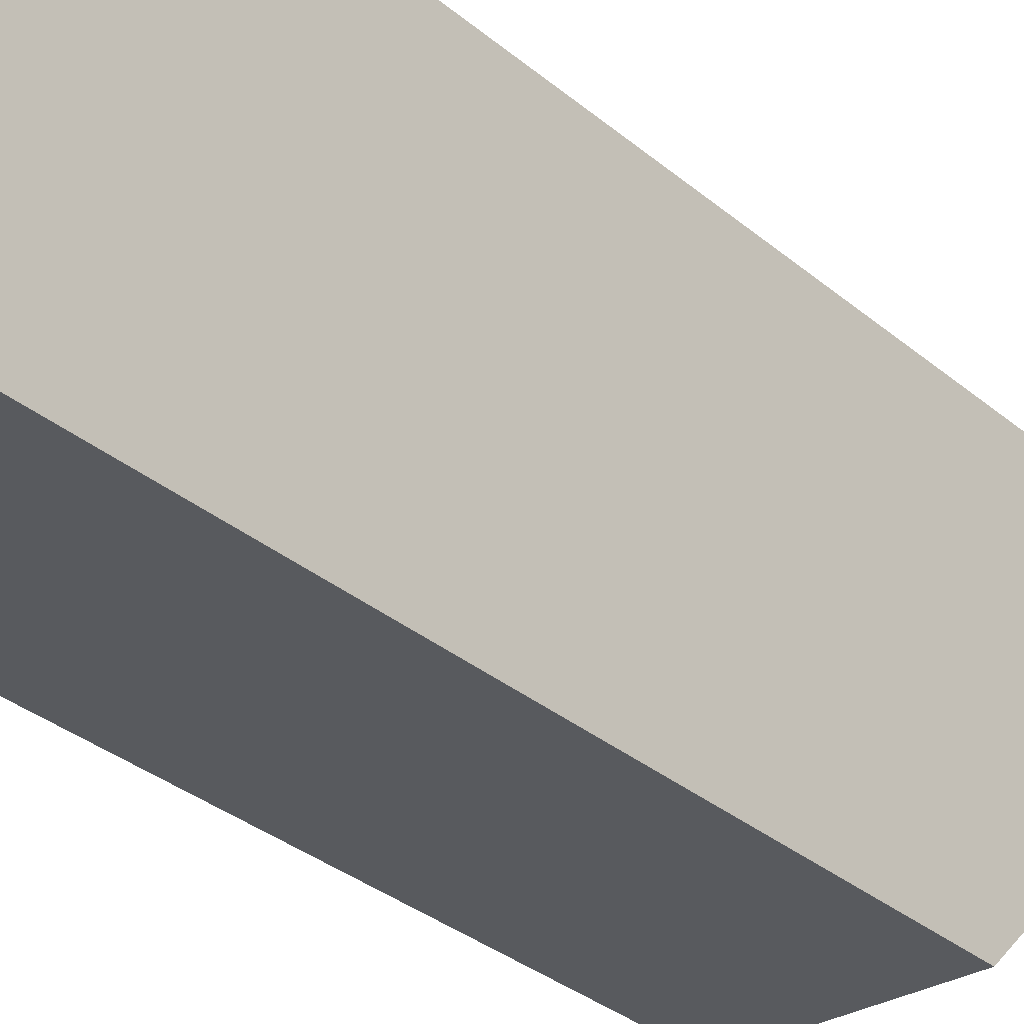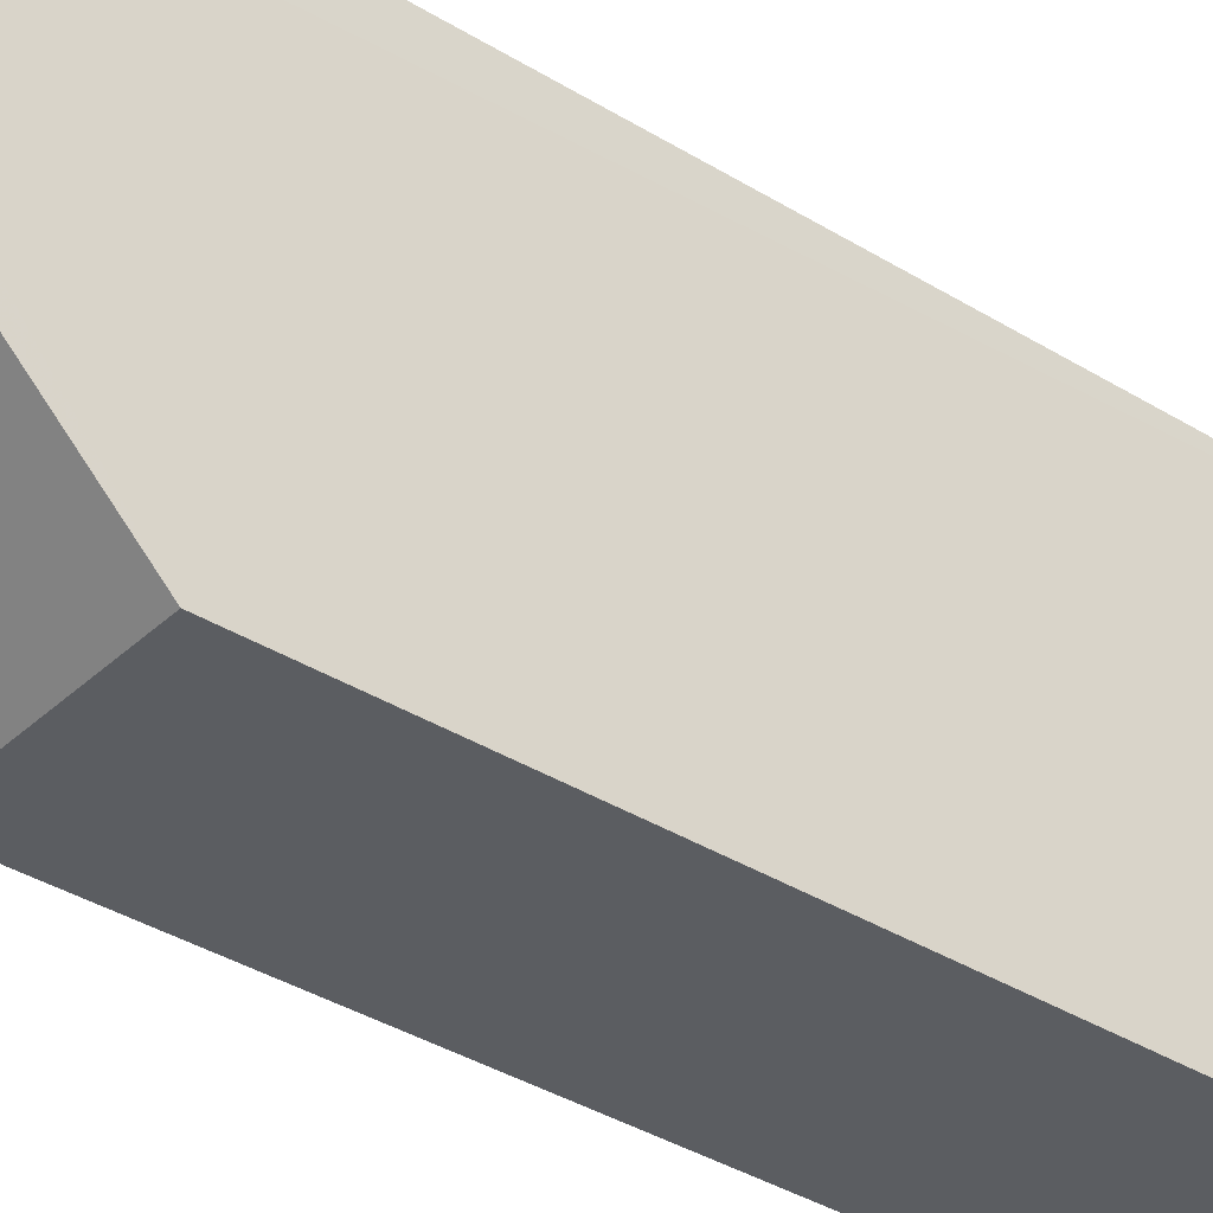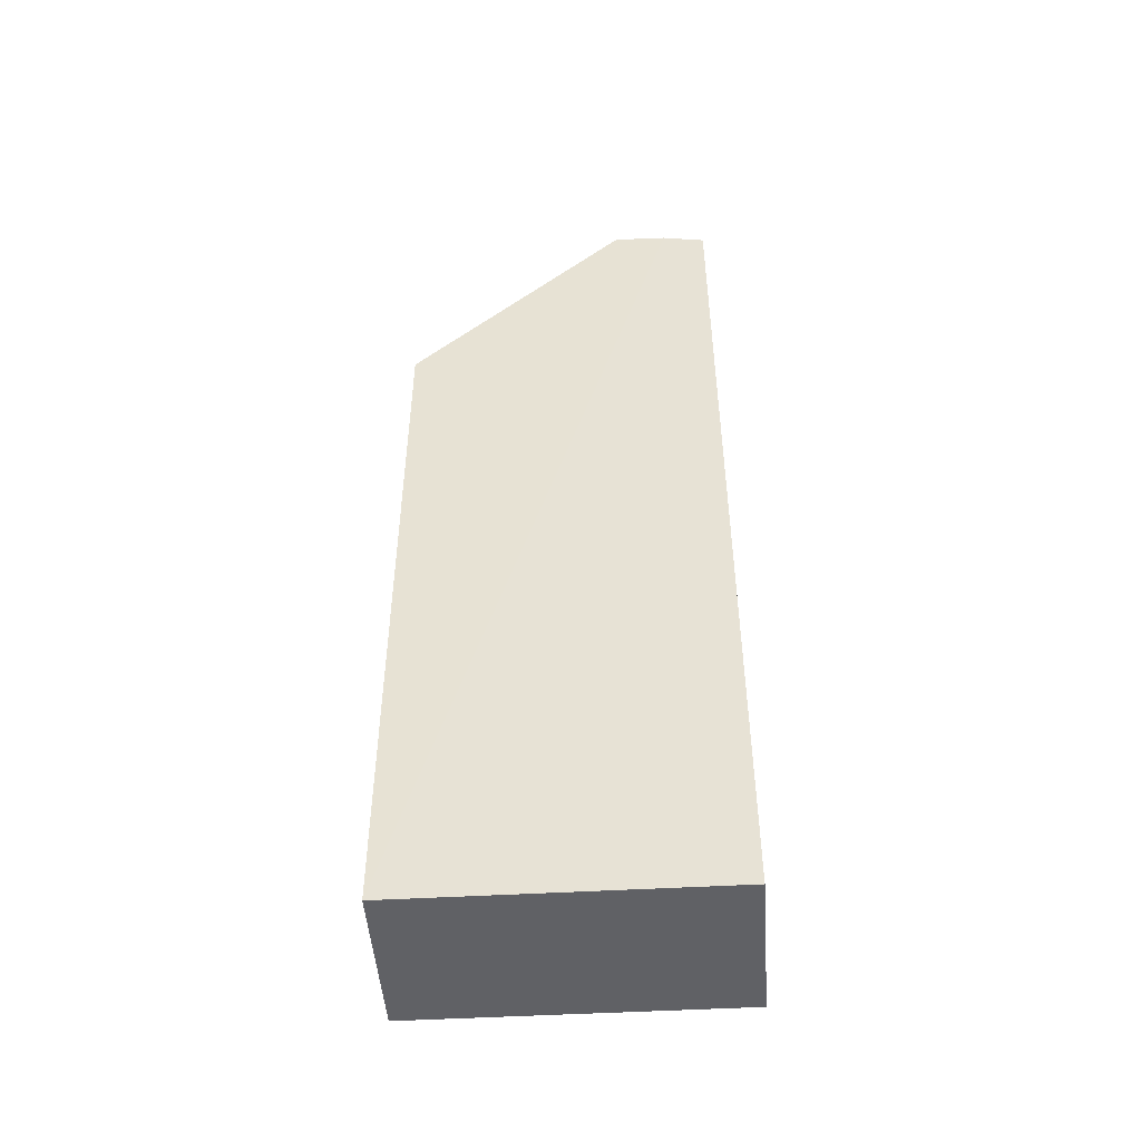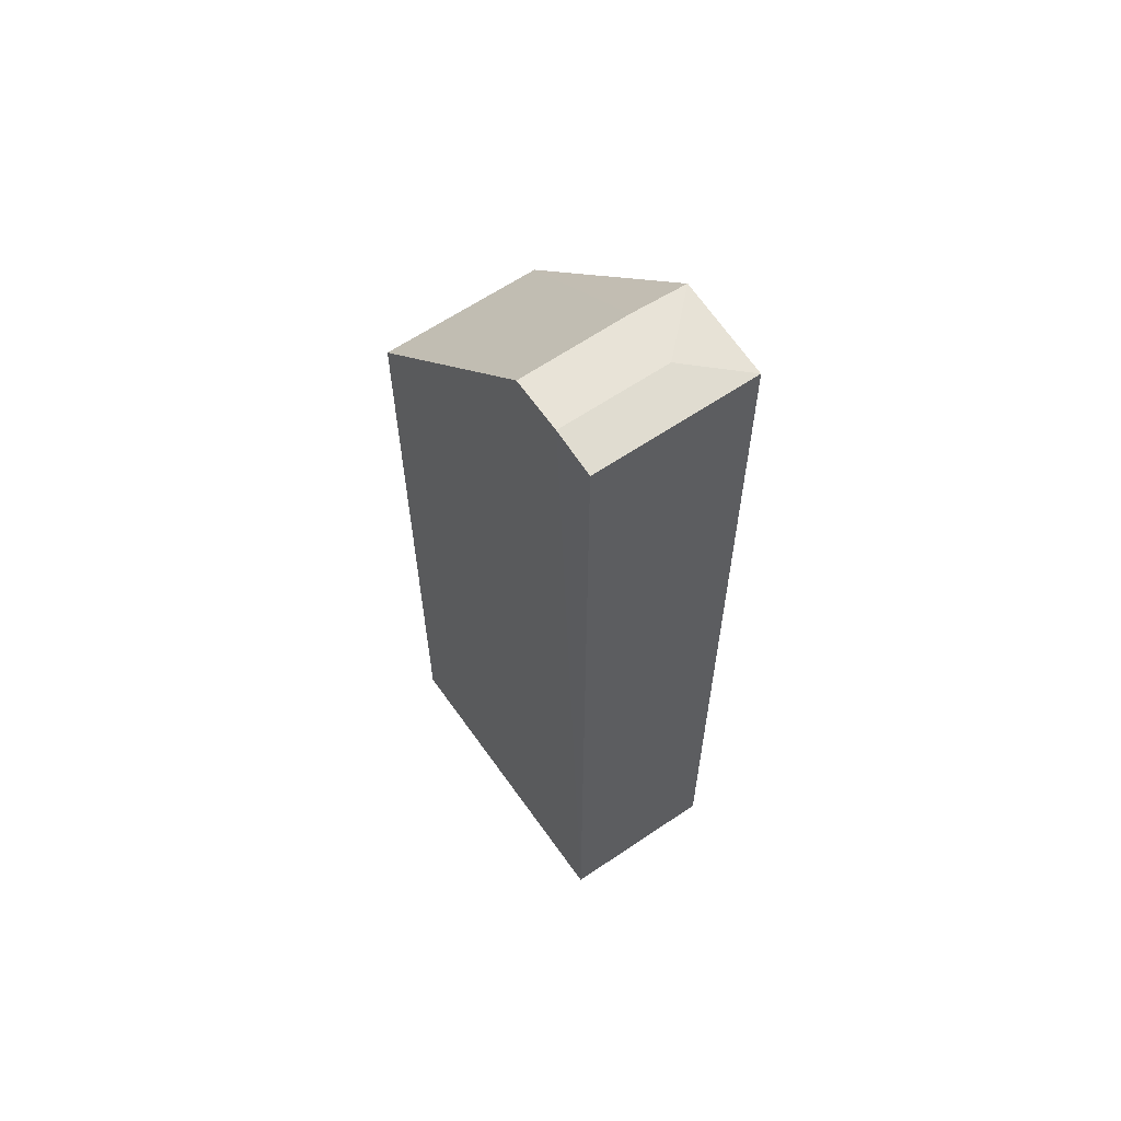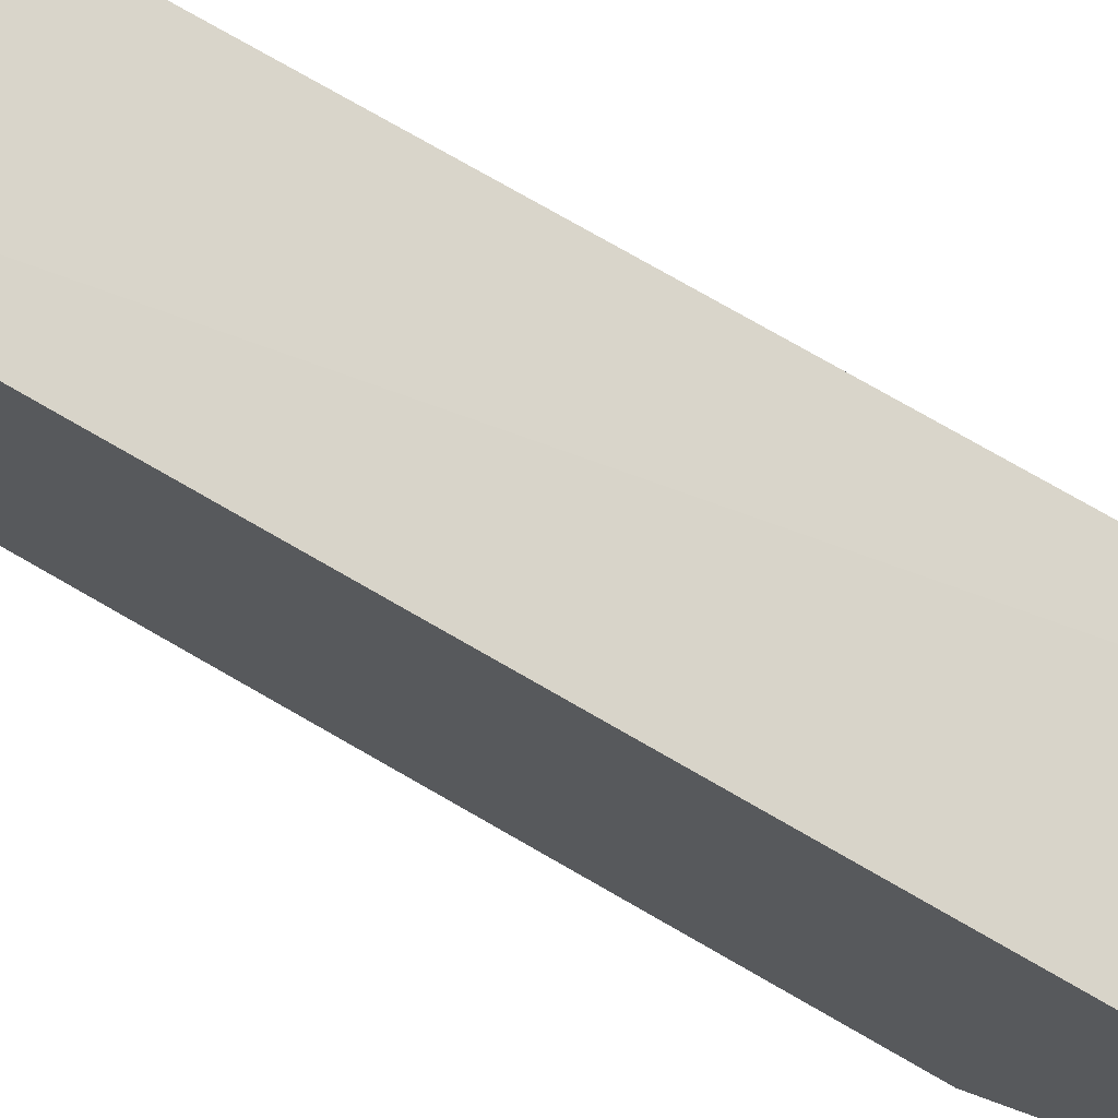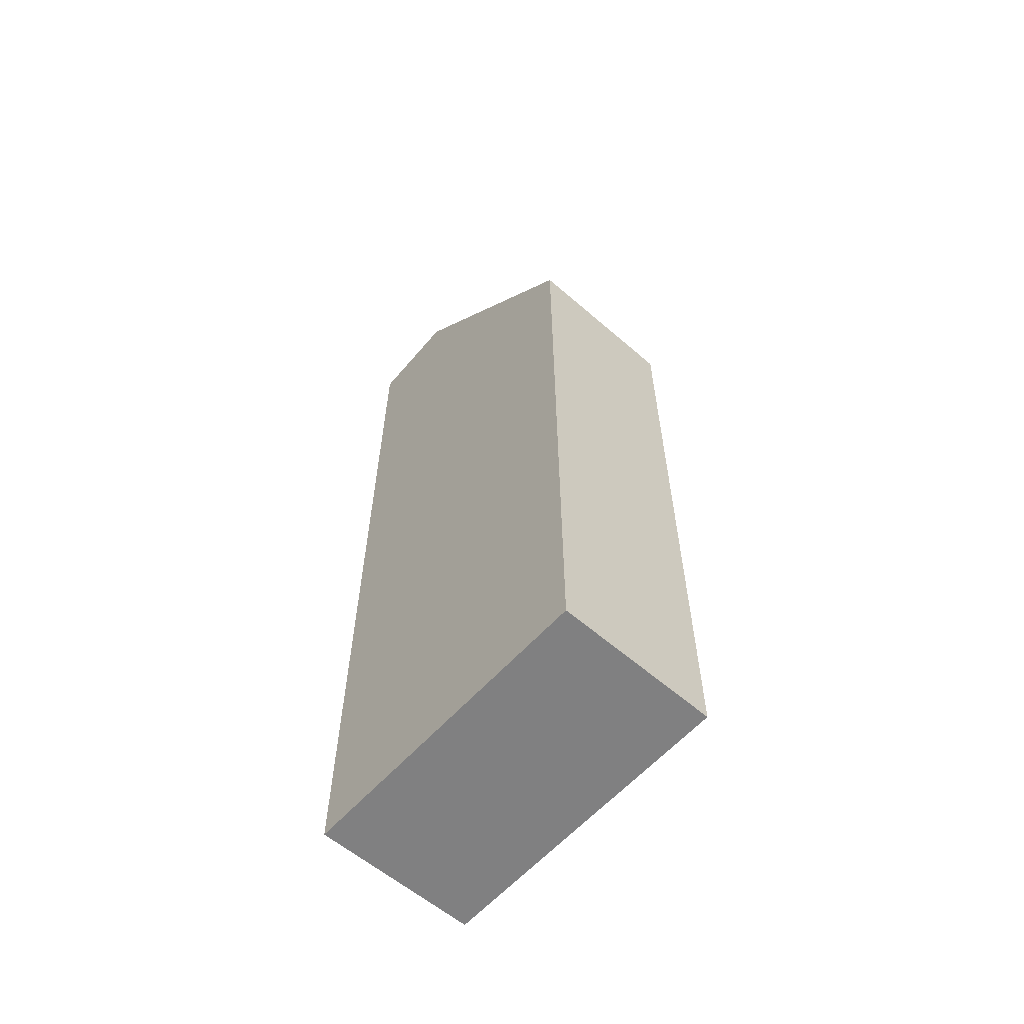
<metadata>
{"format":"obj","ext":"obj","renderer":"f3d","projection":"perspective","resolution":1024,"background":"white","views":[{"elev":-30.9,"azim":-140.4,"up":"+Y"},{"elev":-36.0,"azim":50.7,"up":"+Y"},{"elev":-47.6,"azim":93.7,"up":"+Z"},{"elev":61.5,"azim":144.9,"up":"+Z"},{"elev":75.0,"azim":-60.0,"up":"+Y"},{"elev":-60.1,"azim":-41.6,"up":"+Z"}]}
</metadata>
<code>
v 0.08821 0.03495 0.2652
v 0.08824 0.02588 0.2662
v 0.08821 0.005727 0.1799
v 0.07299 0.03535 0.1799
v 0.073 0.02601 0.266
v 0.08822 0.03518 0.1799
v 0.08826 0.03087 0.266
v 0.07301 0.03497 0.2651
v 0.073 0.005727 0.2458
v 0.08821 0.005727 0.2458
v 0.07812 0.03087 0.2659
v 0.07812 0.0258 0.2661
v 0.073 0.005727 0.1799
f 6 3 4
f 6 4 1
f 7 6 1
f 7 3 6
f 8 1 4
f 8 4 5
f 8 7 1
f 9 5 4
f 10 7 2
f 10 3 7
f 10 9 3
f 11 8 5
f 11 5 7
f 11 7 8
f 12 5 9
f 12 7 5
f 12 2 7
f 12 10 2
f 12 9 10
f 13 9 4
f 13 4 3
f 13 3 9

</code>
